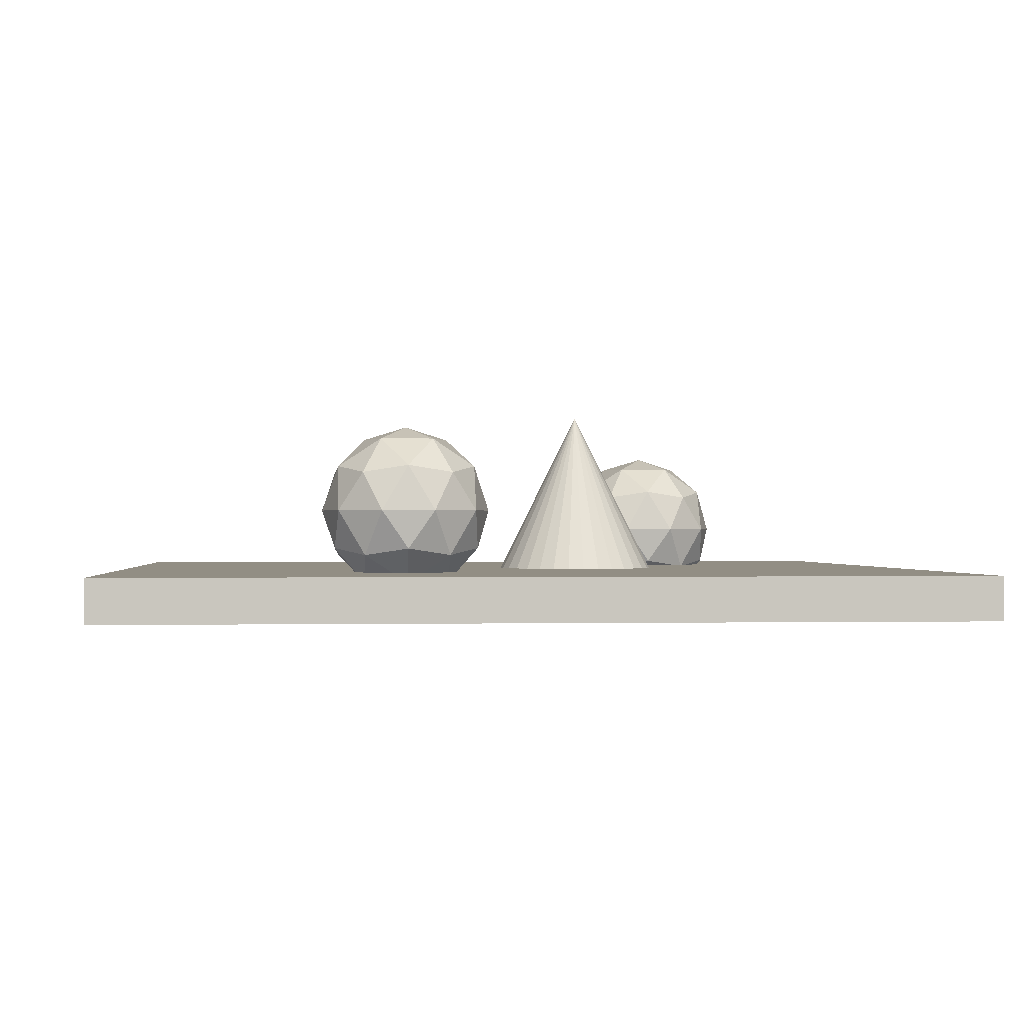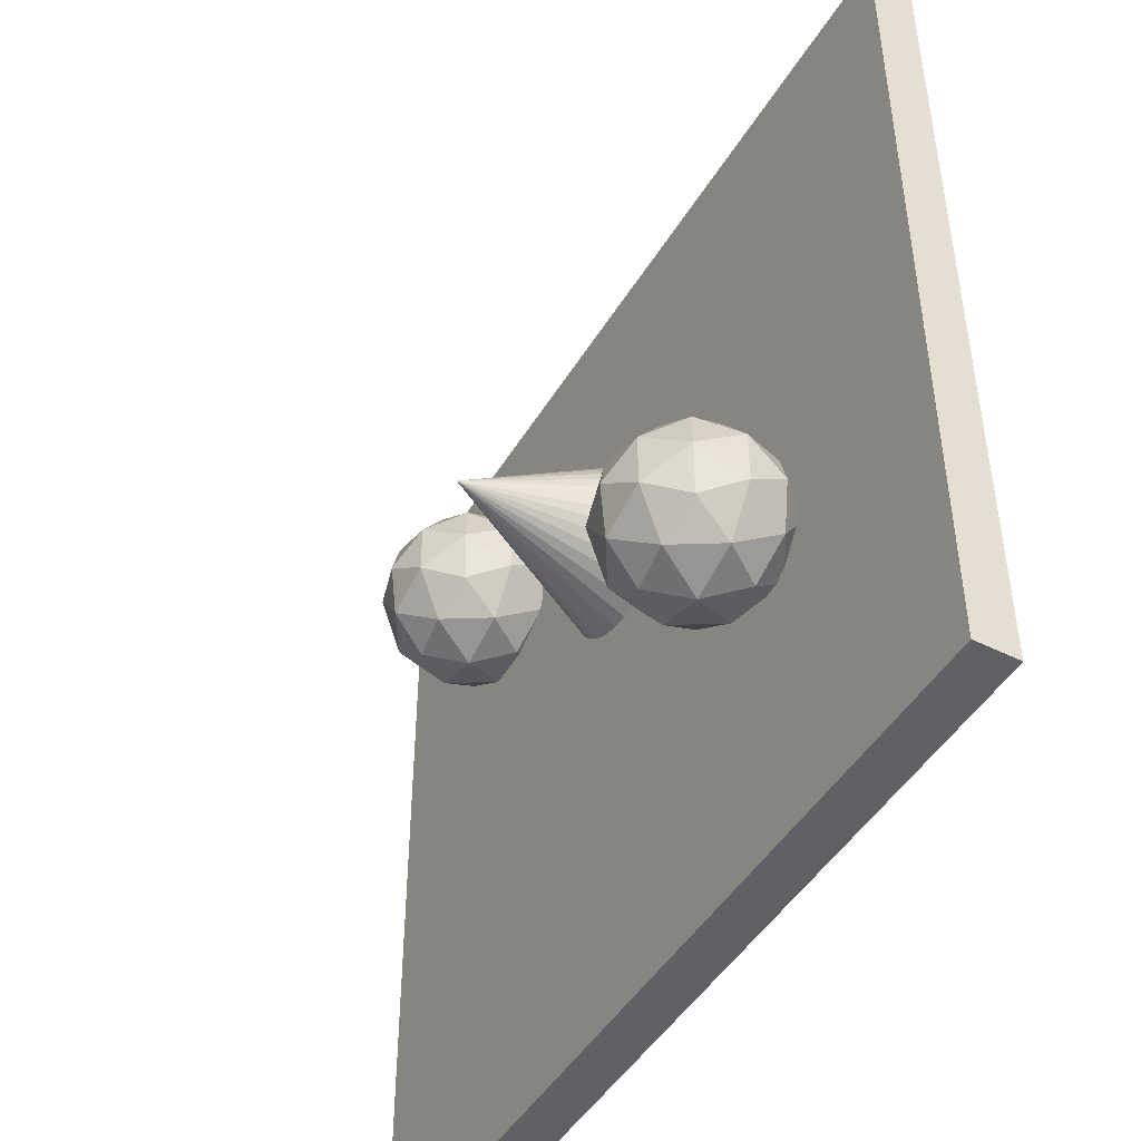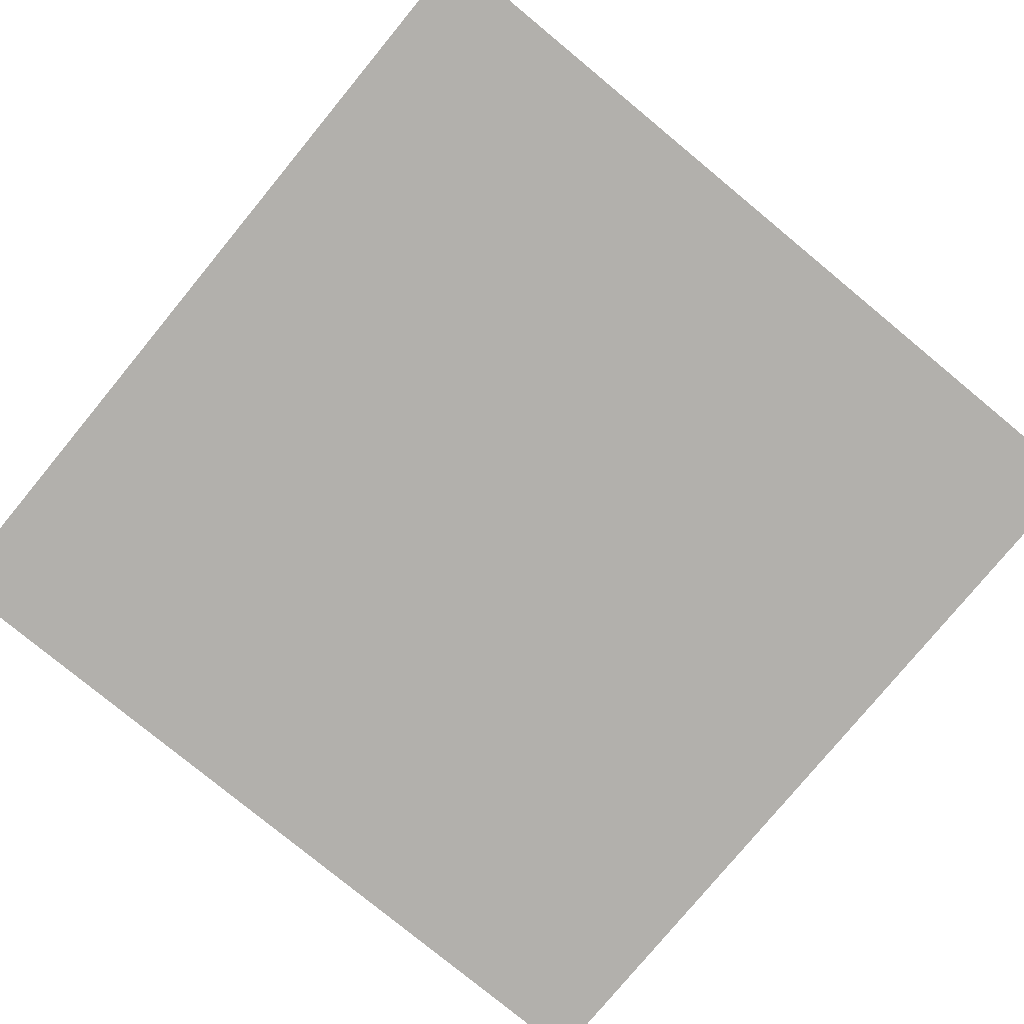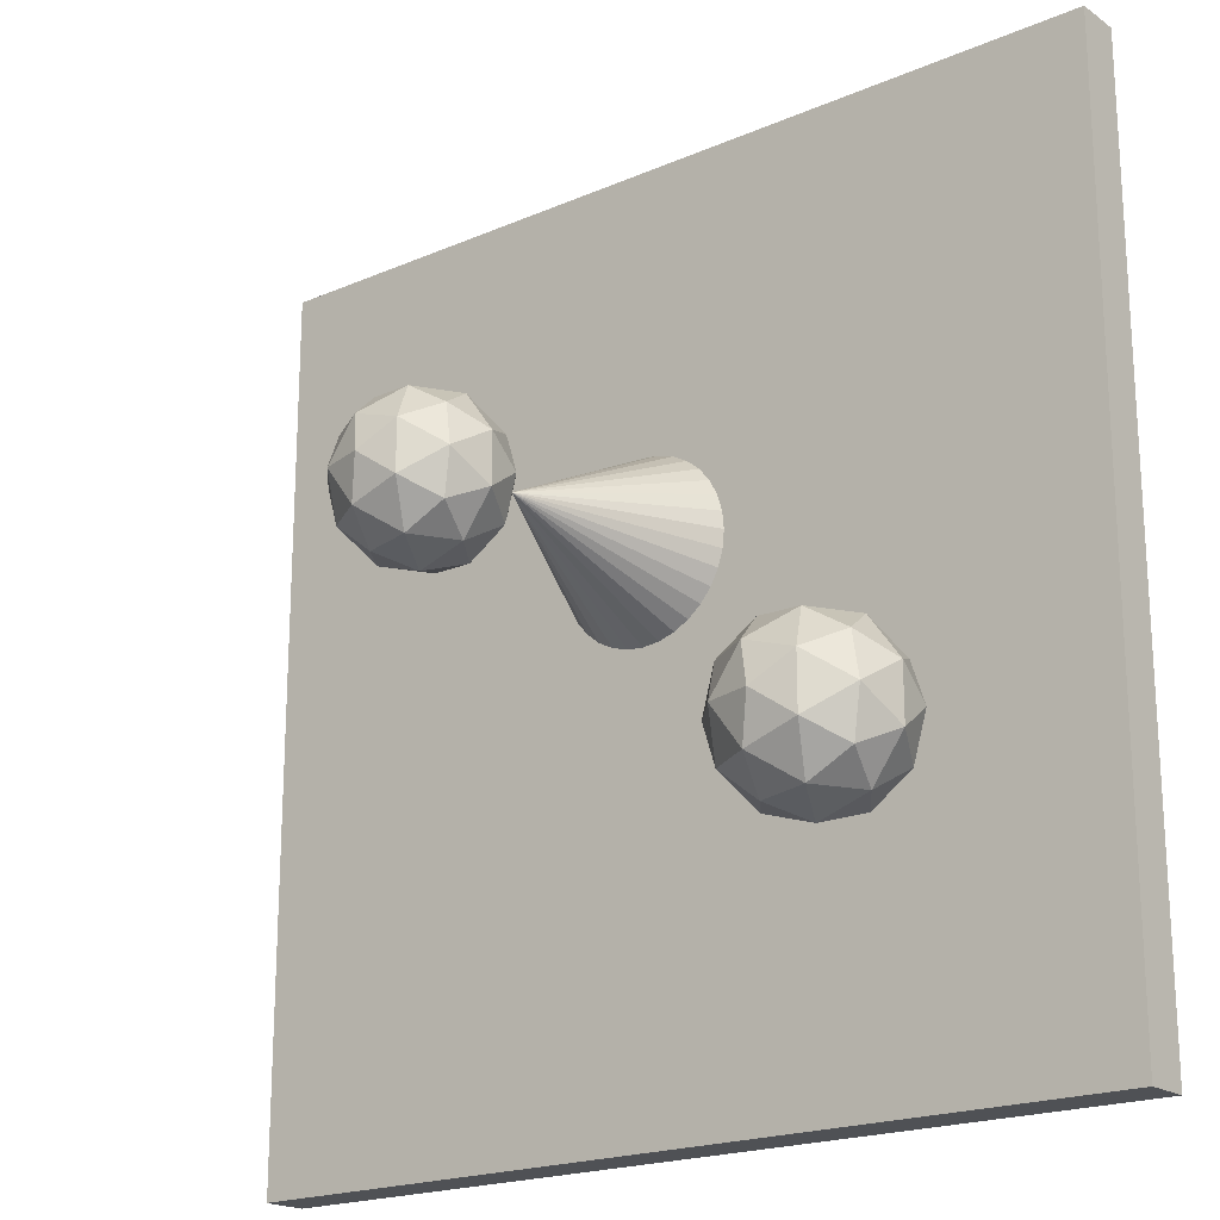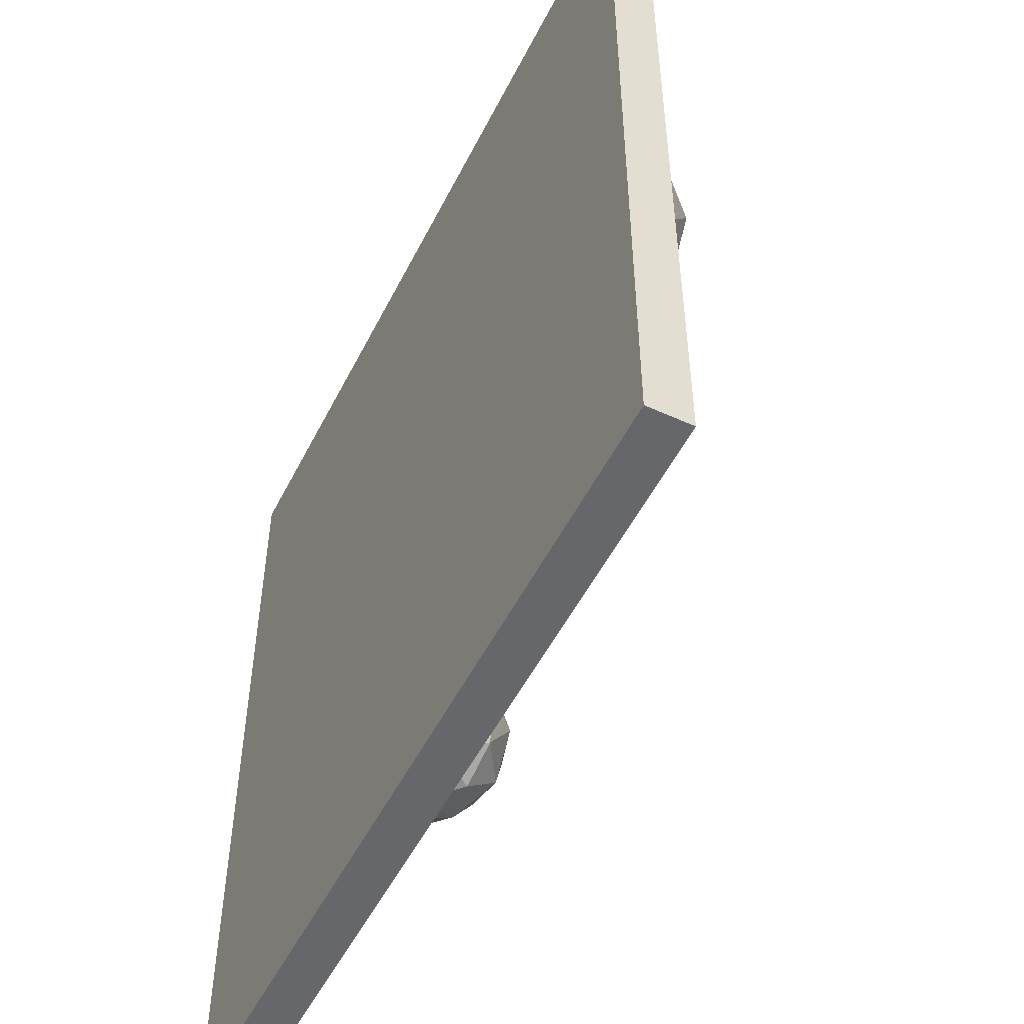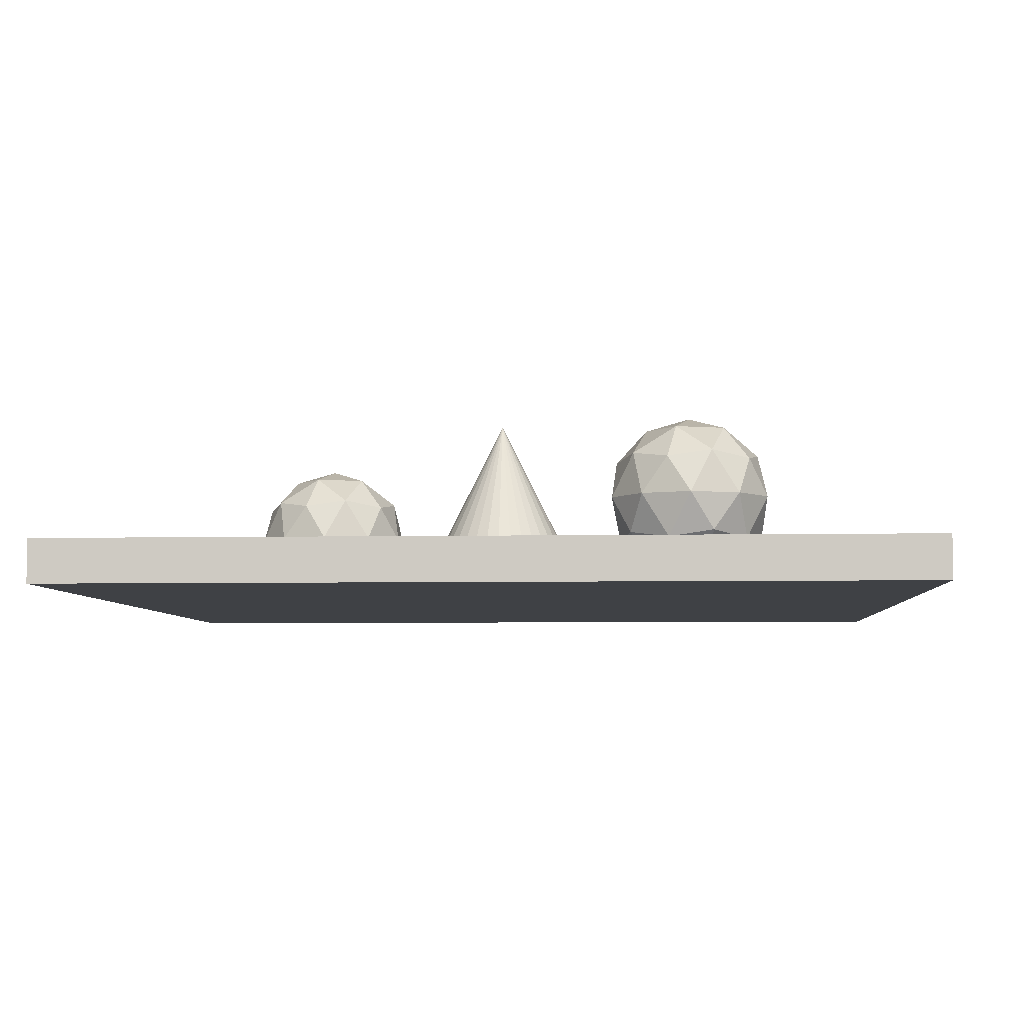
<metadata>
{"format":"obj","ext":"obj","renderer":"f3d","projection":"perspective","resolution":1024,"background":"white","views":[{"elev":-0.4,"azim":-95.1,"up":"+Y"},{"elev":-46.7,"azim":-119.7,"up":"+Z"},{"elev":-78.7,"azim":140.5,"up":"+Y"},{"elev":-19.9,"azim":-141.4,"up":"+Z"},{"elev":-52.1,"azim":63.7,"up":"+Z"},{"elev":-5.5,"azim":-176.5,"up":"+Y"}]}
</metadata>
<code>
o Cone
v 0.1792 0.7233 -0.1495
v 0.3743 0.7233 -0.1302
v 0.5619 0.7233 -0.07333
v 0.7348 0.7233 0.01908
v 0.8864 0.7233 0.1434
v 1.011 0.7233 0.295
v 1.103 0.7233 0.4679
v 1.16 0.7233 0.6555
v 1.179 0.7233 0.8505
v 1.16 0.7233 1.046
v 1.103 0.7233 1.233
v 1.011 0.7233 1.406
v 0.8864 0.7233 1.558
v 0.7348 0.7233 1.682
v 0.5619 0.7233 1.774
v 0.3743 0.7233 1.831
v 0.1792 0.7233 1.851
v -0.01584 0.7233 1.831
v -0.2034 0.7233 1.774
v -0.3763 0.7233 1.682
v -0.5279 0.7233 1.558
v -0.6522 0.7233 1.406
v -0.7446 0.7233 1.233
v 0.1792 2.723 0.8505
v -0.8015 0.7233 1.046
v -0.8208 0.7233 0.8505
v -0.8015 0.7233 0.6555
v -0.7446 0.7233 0.4679
v -0.6522 0.7233 0.295
v -0.5279 0.7233 0.1434
v -0.3763 0.7233 0.01907
v -0.2034 0.7233 -0.07334
v -0.01584 0.7233 -0.1302
f 1 24 2
f 2 24 3
f 3 24 4
f 4 24 5
f 5 24 6
f 6 24 7
f 7 24 8
f 8 24 9
f 9 24 10
f 10 24 11
f 11 24 12
f 12 24 13
f 13 24 14
f 14 24 15
f 15 24 16
f 16 24 17
f 17 24 18
f 18 24 19
f 19 24 20
f 20 24 21
f 21 24 22
f 22 24 23
f 23 24 25
f 25 24 26
f 26 24 27
f 27 24 28
f 28 24 29
f 29 24 30
f 30 24 31
f 31 24 32
f 32 24 33
f 33 24 1
f 1 2 3 4 5 6 7 8 9 10 11 12 13 14 15 16 17 18 19 20 21 22 23 25 26 27 28 29 30 31 32 33
o Icosphere.001
v 2.656 0.2594 2.084
v 3.379 0.8122 2.609
v 2.379 0.8122 2.934
v 1.761 0.8122 2.084
v 2.379 0.8122 1.233
v 3.379 0.8122 1.558
v 2.932 1.707 2.934
v 1.932 1.707 2.609
v 1.932 1.707 1.558
v 2.932 1.707 1.233
v 3.55 1.707 2.084
v 2.656 2.259 2.084
v 2.493 0.4088 2.584
v 3.081 0.4088 2.393
v 2.918 0.7337 2.893
v 3.506 0.7337 2.084
v 3.081 0.4088 1.775
v 2.13 0.4088 2.084
v 1.967 0.7337 2.584
v 2.493 0.4088 1.584
v 1.967 0.7337 1.584
v 2.918 0.7337 1.275
v 3.607 1.259 2.393
v 3.607 1.259 1.775
v 2.656 1.259 3.084
v 3.243 1.259 2.893
v 1.705 1.259 2.393
v 2.068 1.259 2.893
v 2.068 1.259 1.275
v 1.705 1.259 1.775
v 3.243 1.259 1.275
v 2.656 1.259 1.084
v 3.344 1.785 2.584
v 2.393 1.785 2.893
v 1.805 1.785 2.084
v 2.393 1.785 1.275
v 3.344 1.785 1.584
v 2.818 2.11 2.584
v 3.181 2.11 2.084
v 2.23 2.11 2.393
v 2.23 2.11 1.775
v 2.818 2.11 1.584
f 34 47 46
f 35 47 49
f 34 46 51
f 34 51 53
f 34 53 50
f 35 49 56
f 36 48 58
f 37 52 60
f 38 54 62
f 39 55 64
f 35 56 59
f 36 58 61
f 37 60 63
f 38 62 65
f 39 64 57
f 40 66 71
f 41 67 73
f 42 68 74
f 43 69 75
f 44 70 72
f 72 75 45
f 72 70 75
f 70 43 75
f 75 74 45
f 75 69 74
f 69 42 74
f 74 73 45
f 74 68 73
f 68 41 73
f 73 71 45
f 73 67 71
f 67 40 71
f 71 72 45
f 71 66 72
f 66 44 72
f 57 70 44
f 57 64 70
f 64 43 70
f 65 69 43
f 65 62 69
f 62 42 69
f 63 68 42
f 63 60 68
f 60 41 68
f 61 67 41
f 61 58 67
f 58 40 67
f 59 66 40
f 59 56 66
f 56 44 66
f 64 65 43
f 64 55 65
f 55 38 65
f 62 63 42
f 62 54 63
f 54 37 63
f 60 61 41
f 60 52 61
f 52 36 61
f 58 59 40
f 58 48 59
f 48 35 59
f 56 57 44
f 56 49 57
f 49 39 57
f 50 55 39
f 50 53 55
f 53 38 55
f 53 54 38
f 53 51 54
f 51 37 54
f 51 52 37
f 51 46 52
f 46 36 52
f 49 50 39
f 49 47 50
f 47 34 50
f 46 48 36
f 46 47 48
f 47 35 48
o Icosphere
v -2.293 0.4867 -1.49
v -1.569 1.039 -0.9639
v -2.569 1.039 -0.639
v -3.187 1.039 -1.49
v -2.569 1.039 -2.34
v -1.569 1.039 -2.015
v -2.016 1.934 -0.639
v -3.016 1.934 -0.9639
v -3.016 1.934 -2.015
v -2.016 1.934 -2.34
v -1.398 1.934 -1.49
v -2.293 2.487 -1.49
v -2.455 0.636 -0.9896
v -1.867 0.636 -1.181
v -2.03 0.961 -0.6806
v -1.442 0.961 -1.49
v -1.867 0.636 -1.799
v -2.818 0.636 -1.49
v -2.981 0.961 -0.9896
v -2.455 0.636 -1.99
v -2.981 0.961 -1.99
v -2.03 0.961 -2.299
v -1.342 1.487 -1.181
v -1.342 1.487 -1.799
v -2.293 1.487 -0.4896
v -1.705 1.487 -0.6806
v -3.244 1.487 -1.181
v -2.88 1.487 -0.6806
v -2.88 1.487 -2.299
v -3.244 1.487 -1.799
v -1.705 1.487 -2.299
v -2.293 1.487 -2.49
v -1.604 2.012 -0.9896
v -2.555 2.012 -0.6806
v -3.143 2.012 -1.49
v -2.555 2.012 -2.299
v -1.604 2.012 -1.99
v -2.13 2.337 -0.9896
v -1.767 2.337 -1.49
v -2.718 2.337 -1.181
v -2.718 2.337 -1.799
v -2.13 2.337 -1.99
f 76 89 88
f 77 89 91
f 76 88 93
f 76 93 95
f 76 95 92
f 77 91 98
f 78 90 100
f 79 94 102
f 80 96 104
f 81 97 106
f 77 98 101
f 78 100 103
f 79 102 105
f 80 104 107
f 81 106 99
f 82 108 113
f 83 109 115
f 84 110 116
f 85 111 117
f 86 112 114
f 114 117 87
f 114 112 117
f 112 85 117
f 117 116 87
f 117 111 116
f 111 84 116
f 116 115 87
f 116 110 115
f 110 83 115
f 115 113 87
f 115 109 113
f 109 82 113
f 113 114 87
f 113 108 114
f 108 86 114
f 99 112 86
f 99 106 112
f 106 85 112
f 107 111 85
f 107 104 111
f 104 84 111
f 105 110 84
f 105 102 110
f 102 83 110
f 103 109 83
f 103 100 109
f 100 82 109
f 101 108 82
f 101 98 108
f 98 86 108
f 106 107 85
f 106 97 107
f 97 80 107
f 104 105 84
f 104 96 105
f 96 79 105
f 102 103 83
f 102 94 103
f 94 78 103
f 100 101 82
f 100 90 101
f 90 77 101
f 98 99 86
f 98 91 99
f 91 81 99
f 92 97 81
f 92 95 97
f 95 80 97
f 95 96 80
f 95 93 96
f 93 79 96
f 93 94 79
f 93 88 94
f 88 78 94
f 91 92 81
f 91 89 92
f 89 76 92
f 88 90 78
f 88 89 90
f 89 77 90
o Cube
v 5 0.25 -5
v 5 0.25 5
v -5 0.25 5
v -5 0.25 -5
v 5 0.75 -5
v 5 0.75 5
v -5 0.75 5
v -5 0.75 -5
f 118 119 120 121
f 122 125 124 123
f 118 122 123 119
f 119 123 124 120
f 120 124 125 121
f 122 118 121 125

</code>
